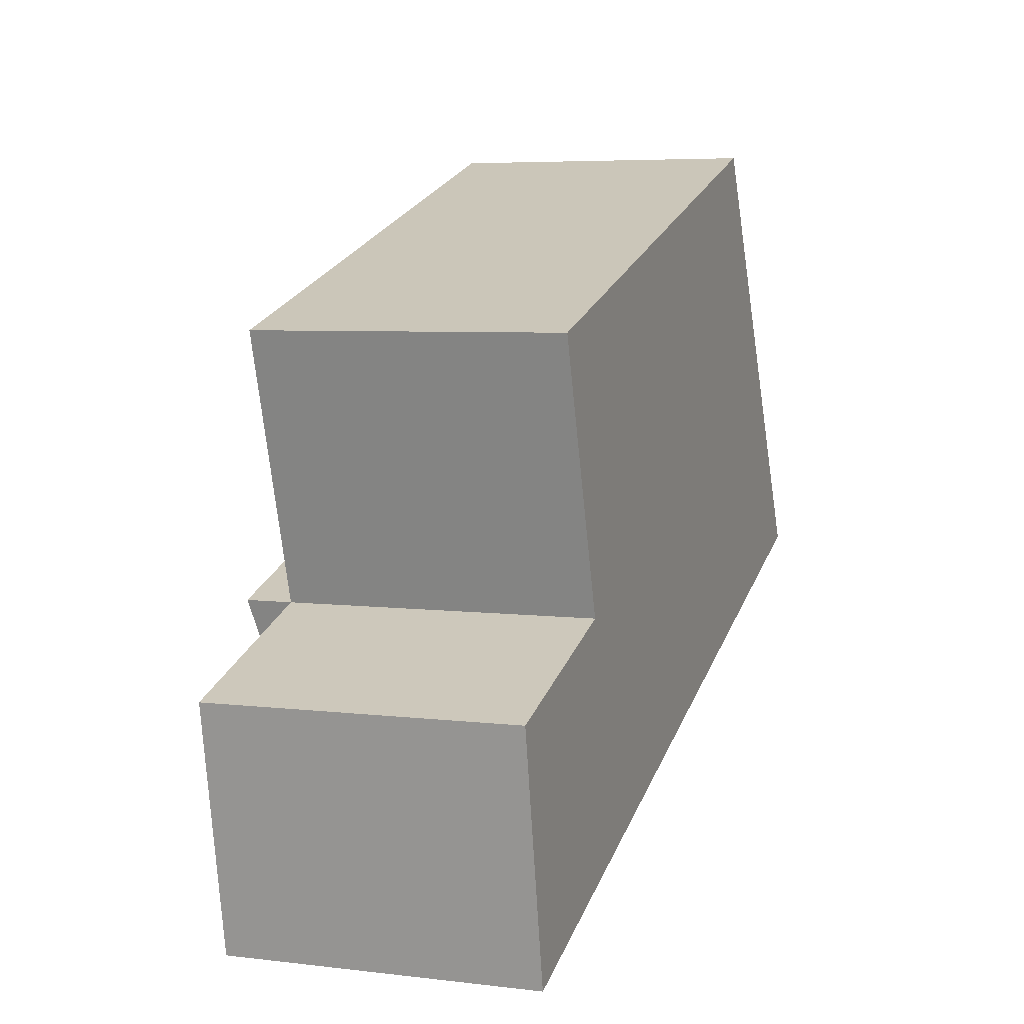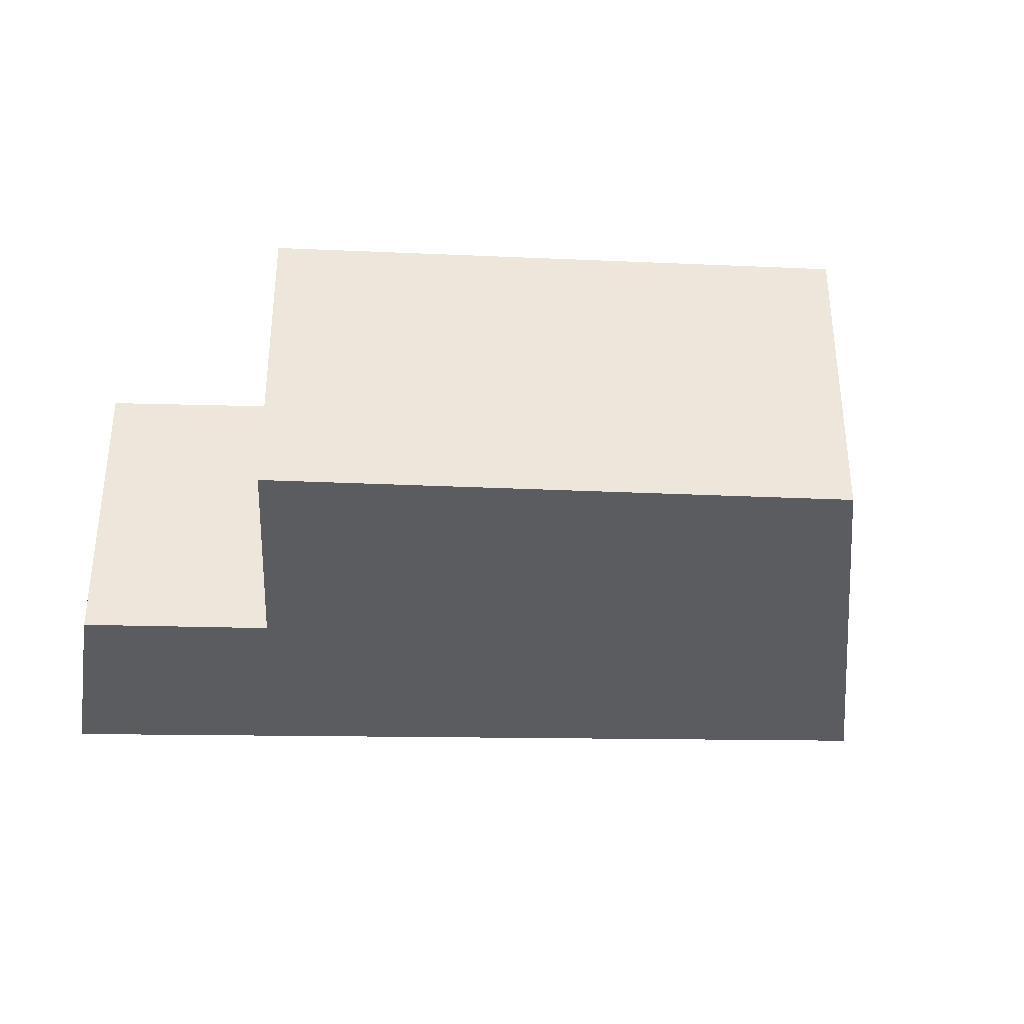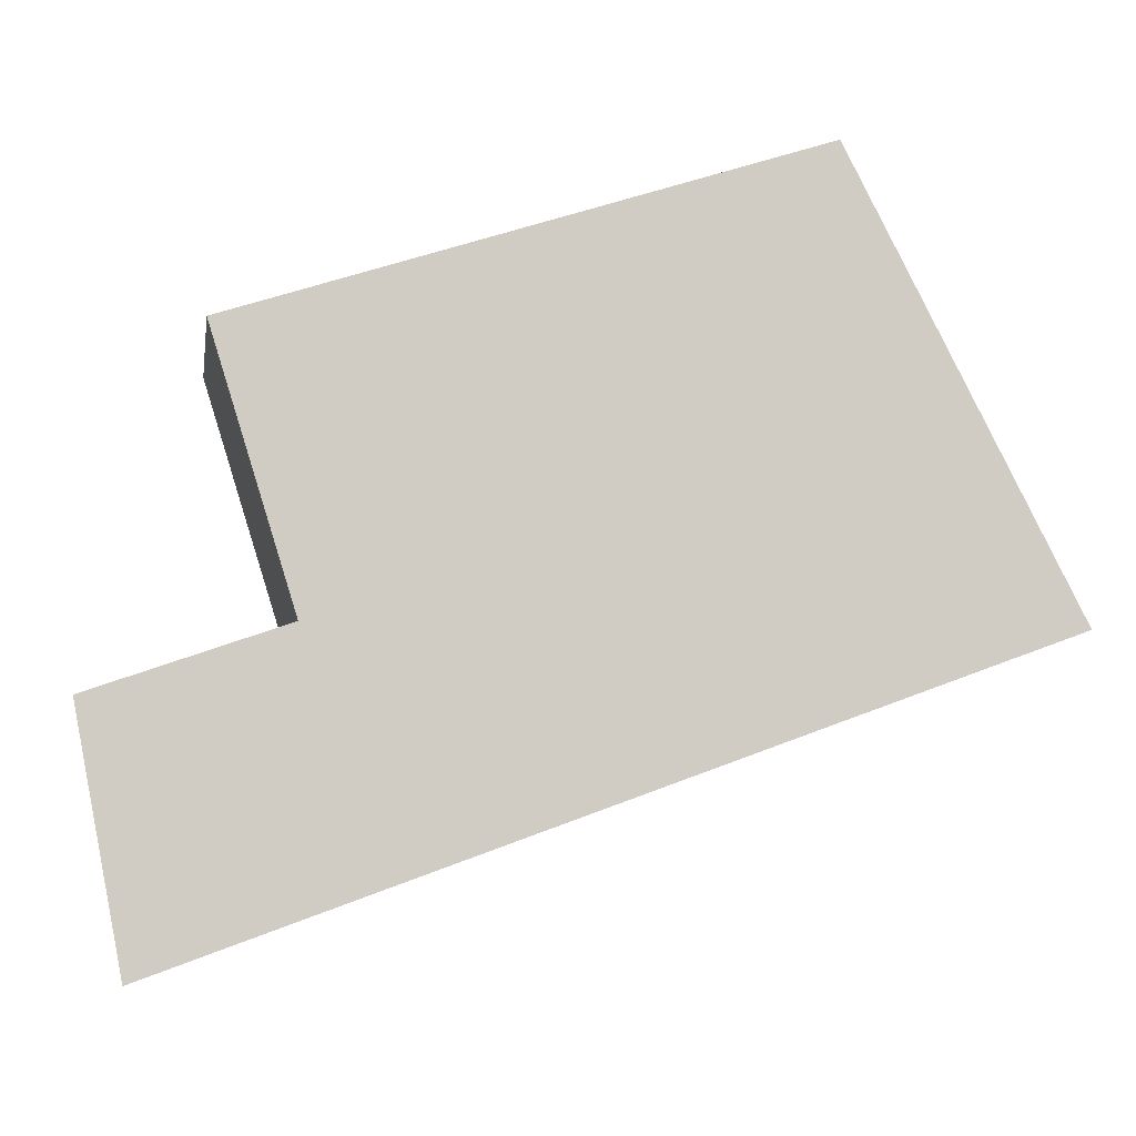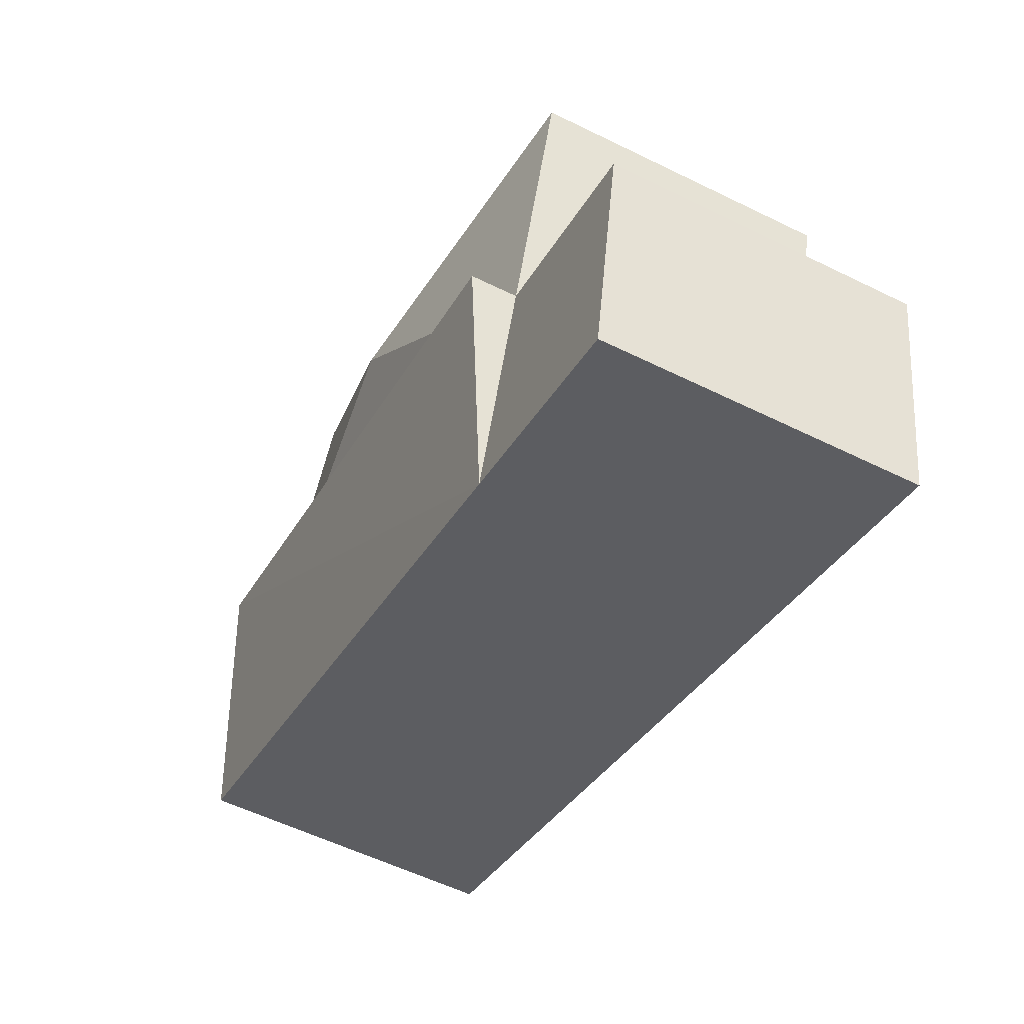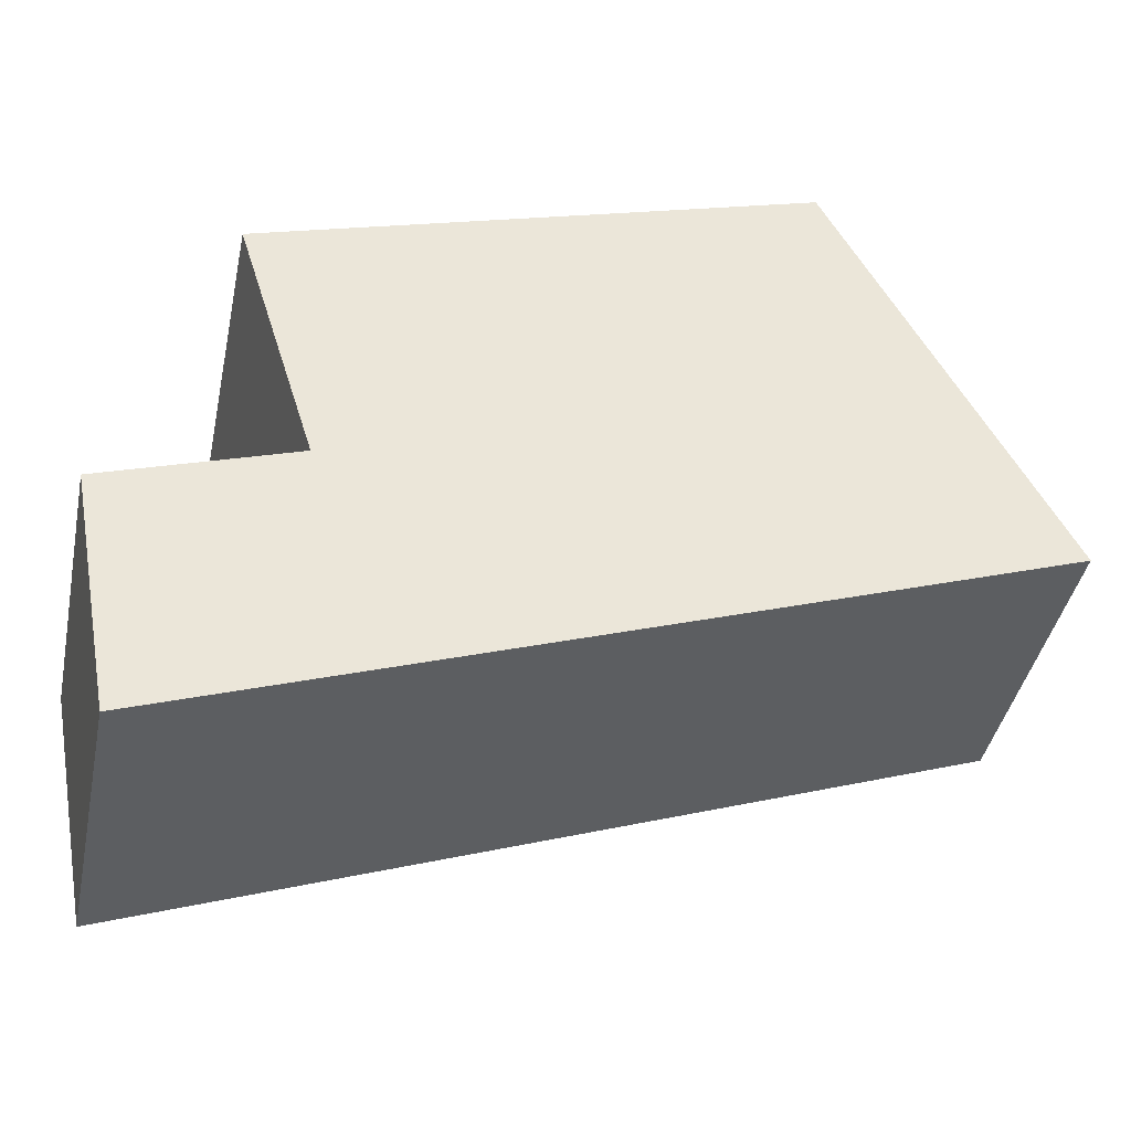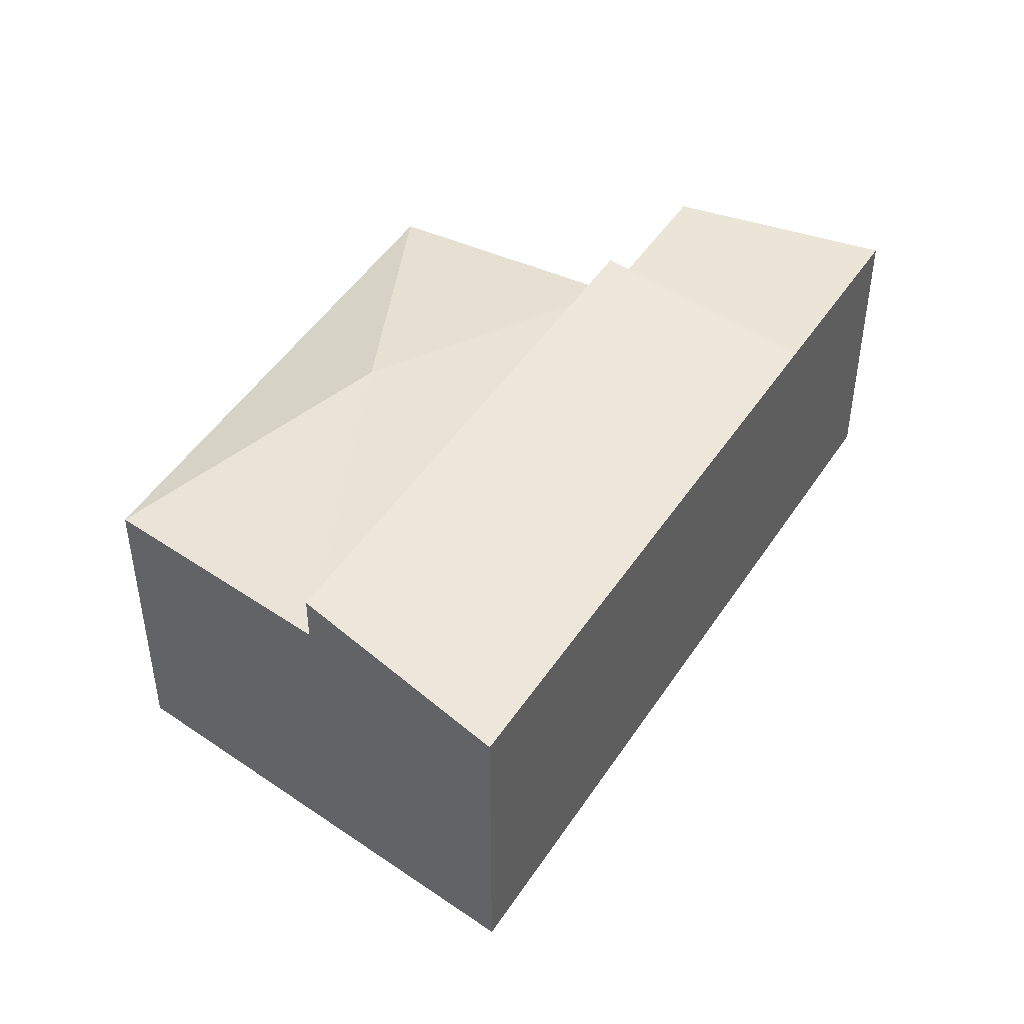
<metadata>
{"format":"obj","ext":"obj","renderer":"f3d","projection":"perspective","resolution":1024,"background":"white","views":[{"elev":5.8,"azim":-69.8,"up":"+Z"},{"elev":-35.3,"azim":-20.9,"up":"+Y"},{"elev":-5.7,"azim":-8.8,"up":"+Z"},{"elev":-56.2,"azim":-117.3,"up":"+Z"},{"elev":-41.3,"azim":-11.7,"up":"+Z"},{"elev":44.4,"azim":101.1,"up":"+Y"}]}
</metadata>
<code>
v  3.284 -6.891e-17 1.125
v  15.68 -6.946e-17 1.134
v  13.82 -2.9e-16 4.736
v  4.528 1.773e-16 -2.895
v  1.867 -3.495e-16 5.708
v  11.7 -5.409e-16 8.834
v  0 0 0
v  0.7932 2.599e-16 -4.244
v  4.528 5.371 -2.895
v  13.82 6.185 4.736
v  15.68 5.371 1.134
v  3.284 6.185 1.125
v  1.867 5.371 5.708
v  11.7 5.371 8.833
v  7.669 6.185 5.101
v  3.284 5.371 1.125
v  13.82 5.371 4.736
v  0.0001146 5.371 -0.0001703
v  0.7933 5.371 -4.244
g defaultobject
f 1 2 3
f 2 1 4
f 5 3 6
f 3 5 1
f 7 4 1
f 4 7 8
f 9 10 11
f 10 9 12
f 13 14 15
f 15 16 13
f 17 16 15
f 15 14 17
f 9 18 16
f 18 9 19
f 17 12 16
f 12 17 10
f 12 9 16
f 9 2 4
f 2 9 11
f 2 10 3
f 10 2 11
f 6 13 5
f 13 6 14
f 13 1 5
f 1 13 16
f 3 14 6
f 14 3 17
f 1 18 7
f 18 1 16
f 18 8 7
f 8 18 19
f 19 4 8
f 4 19 9

</code>
